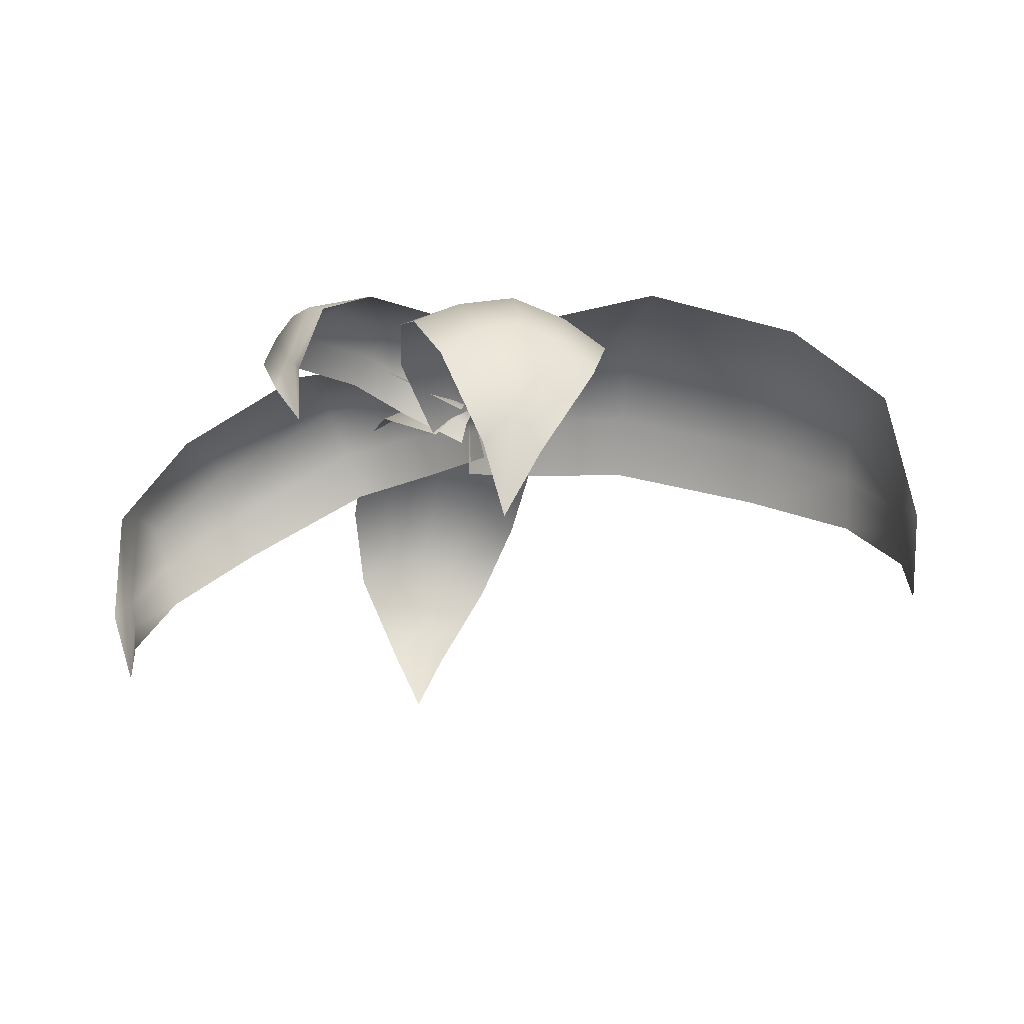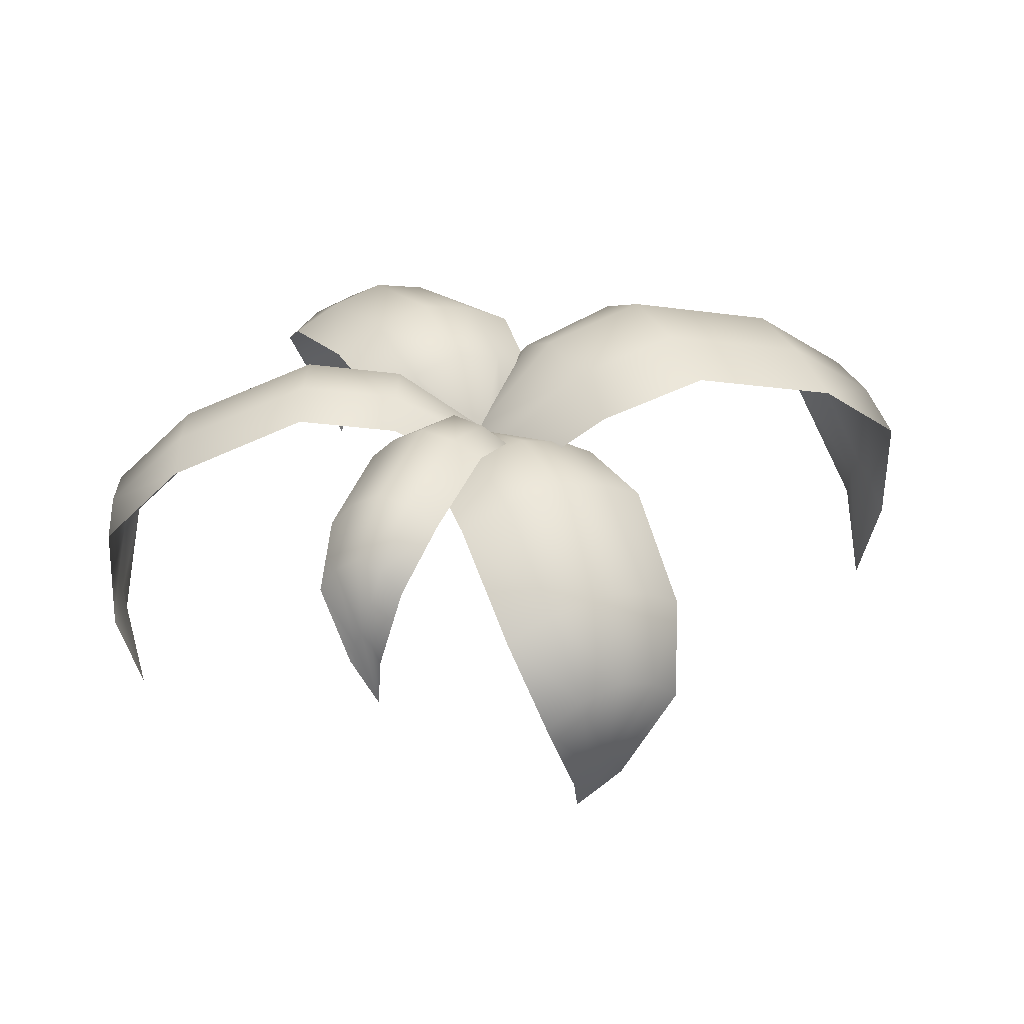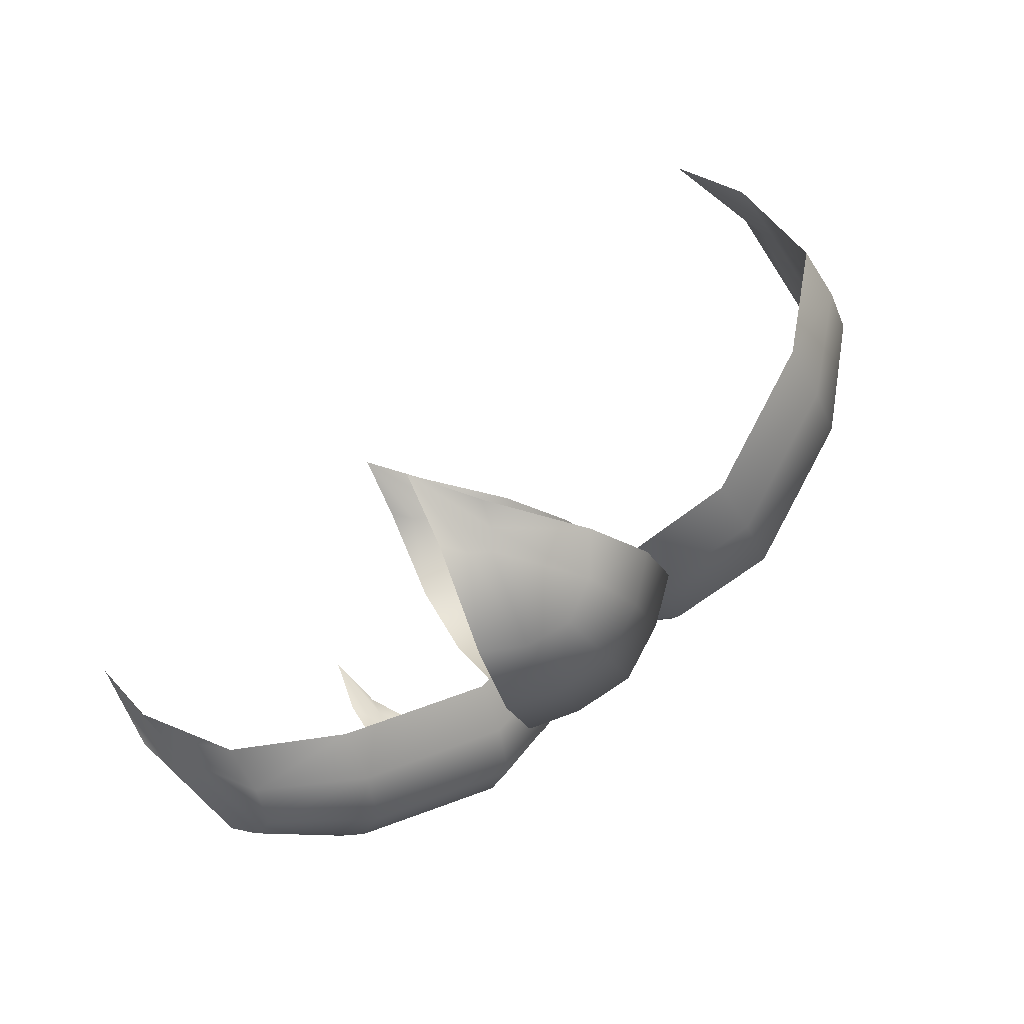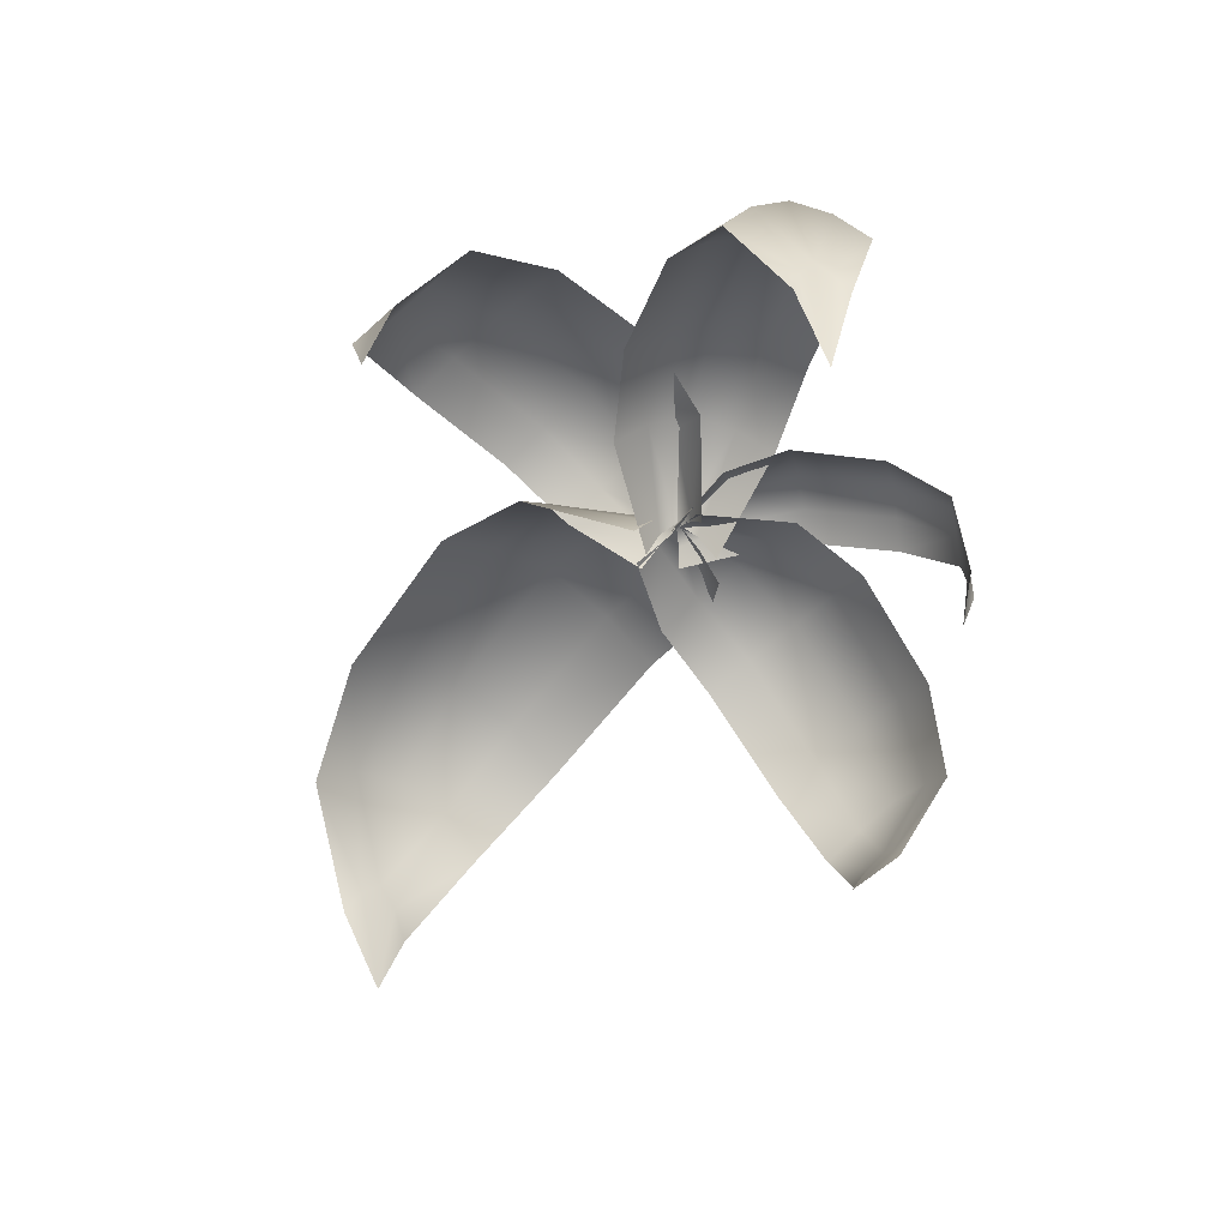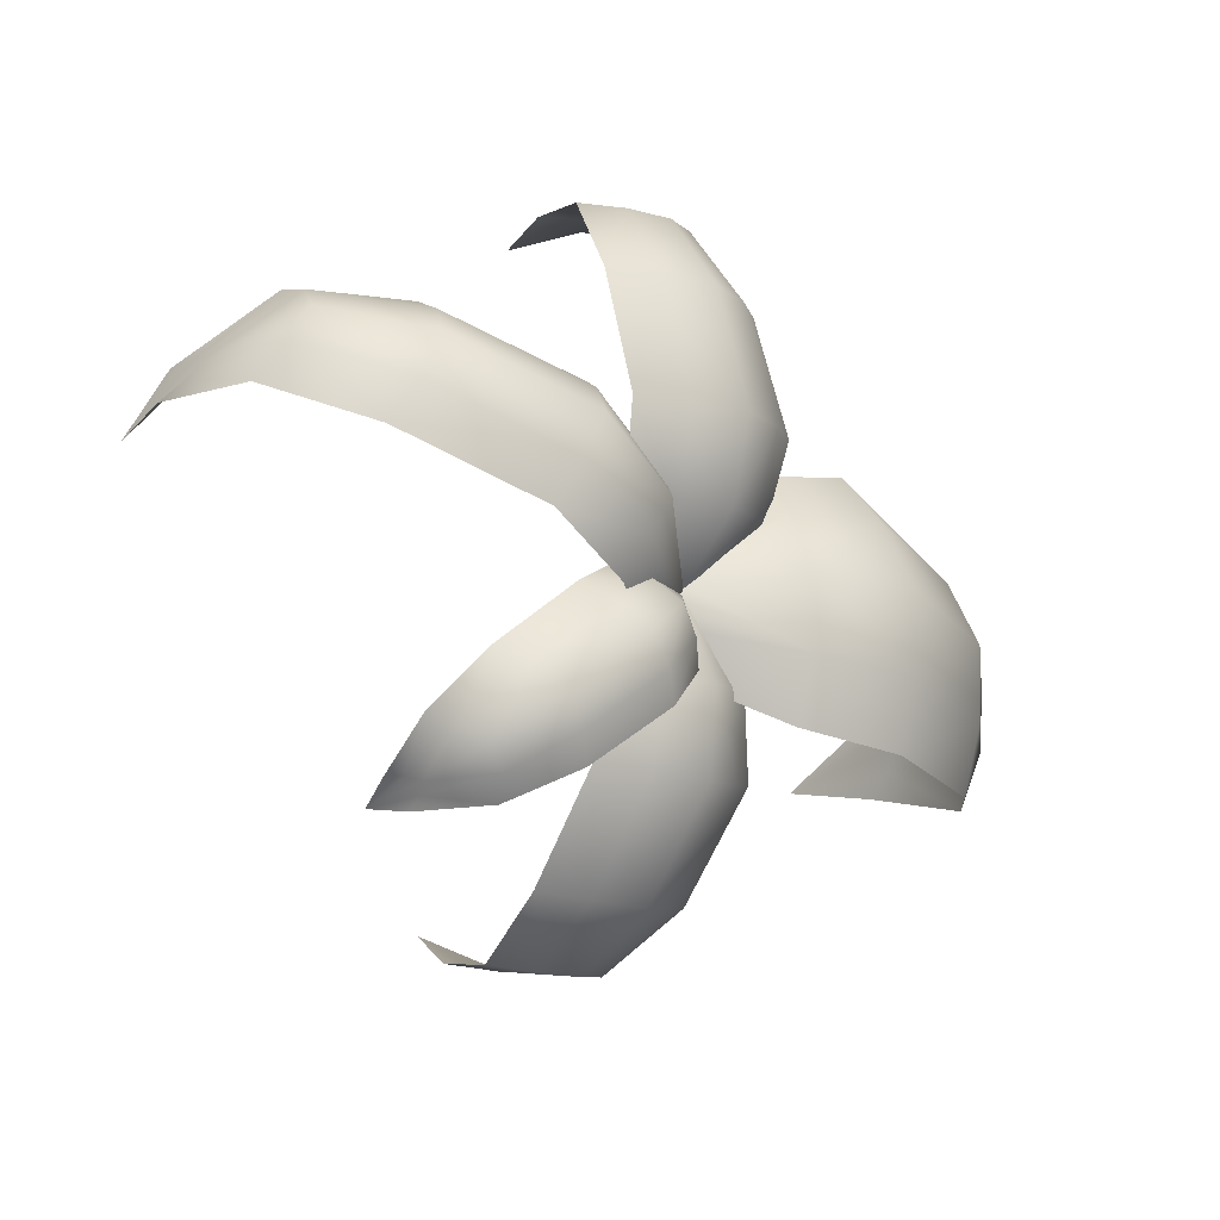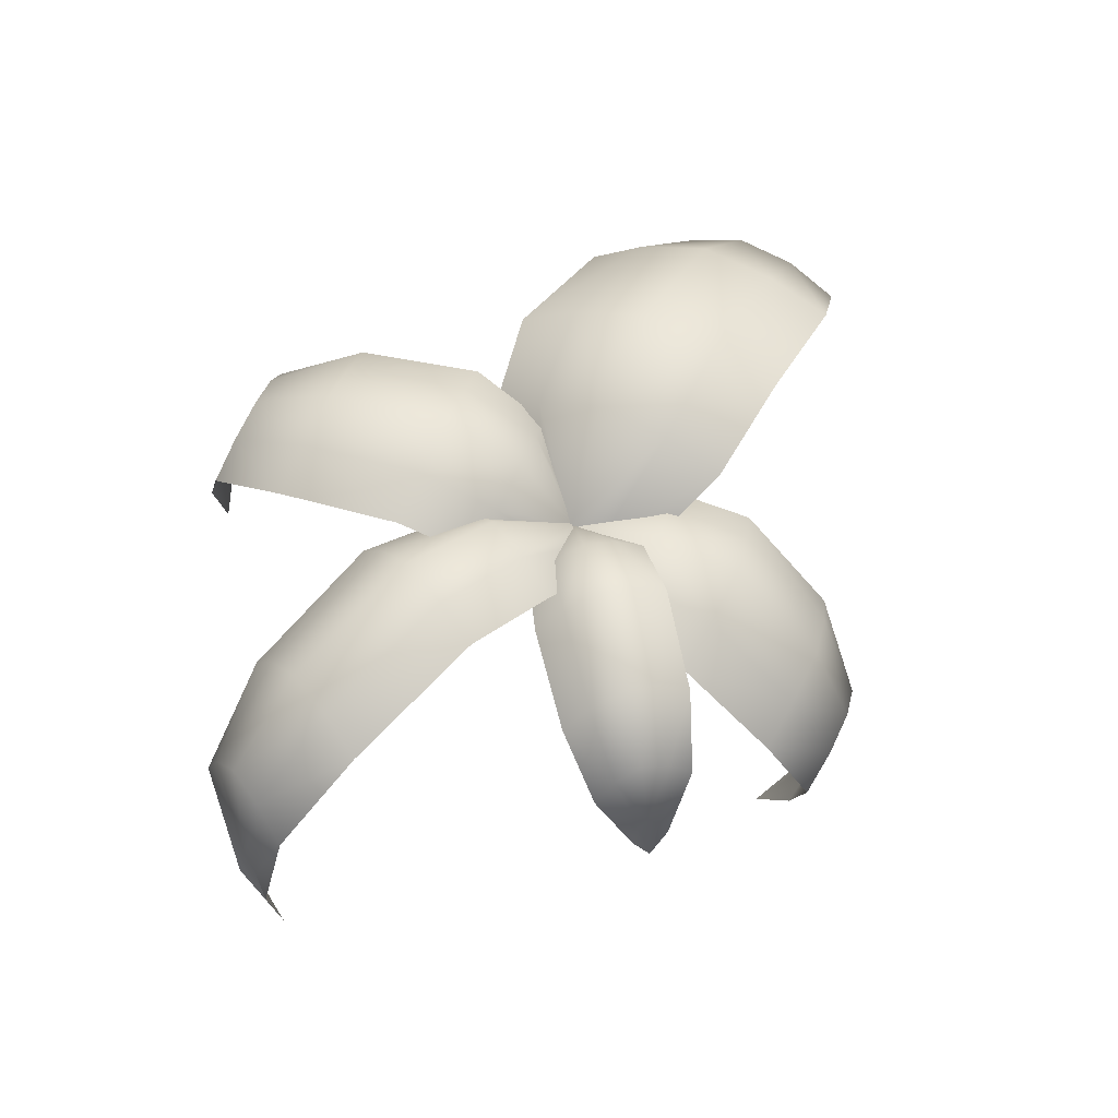
<metadata>
{"format":"obj","ext":"obj","renderer":"f3d","projection":"perspective","resolution":1024,"background":"white","views":[{"elev":-42.5,"azim":-177.7,"up":"+Y"},{"elev":23.5,"azim":164.5,"up":"+Y"},{"elev":69.5,"azim":131.5,"up":"+Z"},{"elev":-52.3,"azim":58.8,"up":"+Y"},{"elev":-28.9,"azim":131.3,"up":"+Z"},{"elev":48.7,"azim":123.3,"up":"+Y"}]}
</metadata>
<code>
o Plane.001
v -631.4 379.6 -97.84
v -591.2 429.3 -120.2
v -617.5 448.8 -122.6
v -583.7 572.8 89.02
v -546.2 570.5 24.25
v -568.9 557.3 94.12
v -585.9 570.7 -34.36
v -577.5 587 22.98
v -601.7 508.2 -95.81
v -550.9 554.8 -34.36
v -568.1 490.7 -95.54
v -653.8 379.5 -92.65
v -661.4 363.1 -84.68
v -634.4 323.8 -60.52
v -677.6 448.7 -108.6
v -643.6 389.4 -99.33
v -648.3 458.5 -119.1
v -650 586.8 39.81
v -600.6 583.1 87.94
v -615.3 572.7 96.37
v -667.7 570.5 -15.38
v -614.9 596.7 26.55
v -642.1 517.8 -91.52
v -627.9 580.3 -29.58
v -680.2 508 -77.6
v -710.1 490.3 -62.58
v -700 429 -94.94
v -677.5 570.2 54.73
v -626.3 557.1 107.4
v -699 554.4 0.000304
v -621 363.2 -94.07
v -548.8 551.2 359.3
v -595.5 598.7 347.2
v -572 618.1 334.9
v -615.6 573 95.46
v -654.2 608.5 148.9
v -628.2 556.3 102.4
v -616.3 650.7 191.4
v -625.2 625.4 137.5
v -594.3 644.3 277.5
v -649 634.6 203.7
v -625.5 627 290.5
v -526.5 550.3 354
v -516.7 533.6 357.9
v -538 485.2 366
v -512 615.7 320.7
v -538.1 560.9 353.5
v -542.5 626.6 324.3
v -552.8 622.6 120.3
v -600.1 583.4 88.68
v -584 571.8 87.94
v -534.7 647.5 172
v -589.2 634.7 126.3
v -555.4 653.3 265.6
v -575.7 659.6 179
v -516 641.3 258.9
v -483.7 621.6 256.8
v -486.9 594.5 321.4
v -523.1 603.5 117.8
v -571 554.1 88.75
v -501.2 628.9 168.6
v -557.1 535.1 367.4
v -464.7 483.1 -53.71
v -444.9 518.8 -29.66
v -454.6 538.2 -39.29
v -595.1 571.3 95.72
v -541.9 579.7 87.98
v -591.3 556.1 101.5
v -553.5 597.4 75.44
v -504.3 583.5 57.62
v -475.1 572.9 -5.36
v -517.8 601.1 43.59
v -461.9 554.3 7.699
v -475.1 485.4 -63.12
v -480.2 472.5 -67.91
v -481 433 -53.93
v -482.7 544.5 -64.61
v -469 492.7 -58.13
v -468.1 549.6 -51.4
v -587.4 604.9 44.86
v -601.3 582 89.11
v -609.8 574.6 82.37
v -555.9 609.6 9.132
v -569.2 609.8 60.04
v -492.1 585.5 -22.02
v -535.6 613.9 26.29
v -511.6 581 -38.42
v -528.1 569.1 -52.16
v -495.6 530.1 -75.51
v -573.3 598.9 -4.769
v -603.1 593.4 32.63
v -618 562.1 77.35
v -461.3 468.3 -50.87
v -317.3 437.1 183.7
v -338.7 490.2 223
v -331.5 519.5 205.4
v -604.4 569.3 101.9
v -561.2 581.3 165.8
v -610 546.4 109.8
v -551 608 144.1
v -496.2 586.9 197
v -391.1 571.3 198.8
v -485.1 613.6 172
v -401 543.2 222.7
v -310.7 440.8 165
v -307.1 421.6 155.6
v -326.8 362.2 161.8
v -313.6 529.5 155.3
v -313.9 451.6 175.7
v -323 536.8 181.5
v -529.4 620 83.57
v -599.1 585.4 90.29
v -594.9 574.5 75.47
v -460.7 627.1 103.8
v -539.4 627.1 115.5
v -378.5 590.6 167.7
v -472.1 633.1 139.6
v -367.7 584.3 133.4
v -358.7 566.7 104.3
v -306.3 508.3 132.3
v -452.1 611.5 73.59
v -522.1 603.1 56.27
v -592.9 555.9 61.95
v -319.1 414.9 189.3
v -952.1 487.6 120.9
v -940 556.6 64.25
v -930.8 582.2 98.39
v -603 572.9 69.63
v -675.4 612.8 14.11
v -607.1 550.8 50.91
v -743.9 656.5 61.49
v -667.3 634.5 55.13
v -858 629.7 78.49
v -752.9 636.1 15.51
v -867.8 607.4 34.37
v -947.7 485.5 151
v -950.6 461.9 162.2
v -949 398.8 129.6
v -919 576.4 179.4
v -947.7 500.5 136.6
v -922.1 592.8 139.4
v -653.1 627.5 152.9
v -598.1 586.5 91.79
v -596.8 569.9 112.3
v -727.9 648.7 171.7
v -658.8 645.6 104.8
v -849.1 640.3 132.2
v -734.5 666.9 117.4
v -842.6 622.1 184.2
v -839.9 593.8 225.7
v -918.7 546.2 210.8
v -649.6 600.2 191.1
v -595.9 545.3 128.2
v -723.8 621.9 215
v -958.6 465.8 107.7
f 1 3 2
f 4 6 5
f 7 8 5
f 9 7 10
f 3 9 11
f 12 14 13
f 15 17 16
f 18 20 19
f 21 18 22
f 21 24 23
f 25 23 17
f 19 4 8
f 17 23 9
f 16 14 12
f 26 25 15
f 23 24 7
f 16 17 3
f 27 15 12
f 22 8 7
f 1 14 16
f 28 18 21
f 28 29 20
f 30 21 25
f 31 14 1
f 32 34 33
f 35 37 36
f 38 39 36
f 40 38 41
f 34 40 42
f 43 45 44
f 46 48 47
f 49 51 50
f 52 49 53
f 52 55 54
f 56 54 48
f 50 35 39
f 48 54 40
f 47 45 43
f 57 56 46
f 54 55 38
f 47 48 34
f 58 46 43
f 53 39 38
f 32 45 47
f 59 49 52
f 59 60 51
f 61 52 56
f 62 45 32
f 63 65 64
f 66 68 67
f 69 67 70
f 71 72 70
f 65 71 73
f 74 76 75
f 77 79 78
f 80 82 81
f 83 80 84
f 83 86 85
f 87 85 79
f 81 66 69
f 79 85 71
f 78 76 74
f 88 87 77
f 85 86 72
f 78 79 65
f 89 77 74
f 84 69 72
f 63 76 78
f 90 91 80
f 91 92 82
f 90 83 87
f 93 76 63
f 94 96 95
f 97 99 98
f 100 98 101
f 102 103 101
f 96 102 104
f 105 107 106
f 108 110 109
f 111 113 112
f 114 111 115
f 114 117 116
f 118 116 110
f 112 97 100
f 110 116 102
f 109 107 105
f 119 118 108
f 116 117 103
f 109 110 96
f 120 108 105
f 115 100 103
f 94 107 109
f 121 122 111
f 122 123 113
f 121 114 118
f 124 107 94
f 125 127 126
f 128 130 129
f 131 132 129
f 133 131 134
f 127 133 135
f 136 138 137
f 139 141 140
f 142 144 143
f 145 142 146
f 145 148 147
f 149 147 141
f 143 128 132
f 141 147 133
f 140 138 136
f 150 149 139
f 147 148 131
f 140 141 127
f 151 139 136
f 146 132 131
f 125 138 140
f 152 142 145
f 152 153 144
f 154 145 149
f 155 138 125
f 1 2 31
f 4 5 8
f 7 5 10
f 9 10 11
f 3 11 2
f 15 16 12
f 18 19 22
f 21 22 24
f 21 23 25
f 25 17 15
f 19 8 22
f 17 9 3
f 26 15 27
f 23 7 9
f 16 3 1
f 27 12 13
f 22 7 24
f 28 21 30
f 28 20 18
f 30 25 26
f 32 33 62
f 35 36 39
f 38 36 41
f 40 41 42
f 34 42 33
f 46 47 43
f 49 50 53
f 52 53 55
f 52 54 56
f 56 48 46
f 50 39 53
f 48 40 34
f 57 46 58
f 54 38 40
f 47 34 32
f 58 43 44
f 53 38 55
f 59 52 61
f 59 51 49
f 61 56 57
f 63 64 93
f 66 67 69
f 69 70 72
f 71 70 73
f 65 73 64
f 77 78 74
f 80 81 84
f 83 84 86
f 83 85 87
f 87 79 77
f 81 69 84
f 79 71 65
f 88 77 89
f 85 72 71
f 78 65 63
f 89 74 75
f 84 72 86
f 90 80 83
f 91 82 80
f 90 87 88
f 94 95 124
f 97 98 100
f 100 101 103
f 102 101 104
f 96 104 95
f 108 109 105
f 111 112 115
f 114 115 117
f 114 116 118
f 118 110 108
f 112 100 115
f 110 102 96
f 119 108 120
f 116 103 102
f 109 96 94
f 120 105 106
f 115 103 117
f 121 111 114
f 122 113 111
f 121 118 119
f 125 126 155
f 128 129 132
f 131 129 134
f 133 134 135
f 127 135 126
f 139 140 136
f 142 143 146
f 145 146 148
f 145 147 149
f 149 141 139
f 143 132 146
f 141 133 127
f 150 139 151
f 147 131 133
f 140 127 125
f 151 136 137
f 146 131 148
f 152 145 154
f 152 144 142
f 154 149 150

</code>
